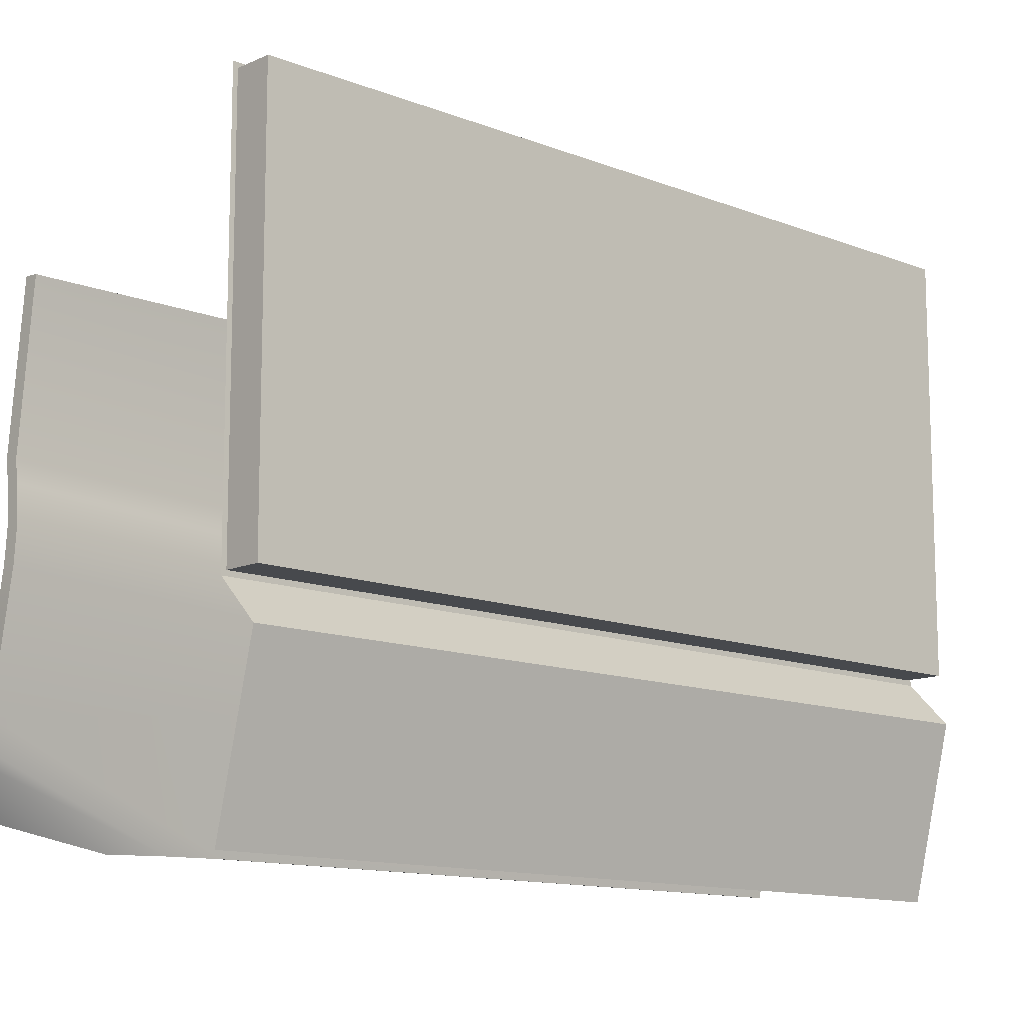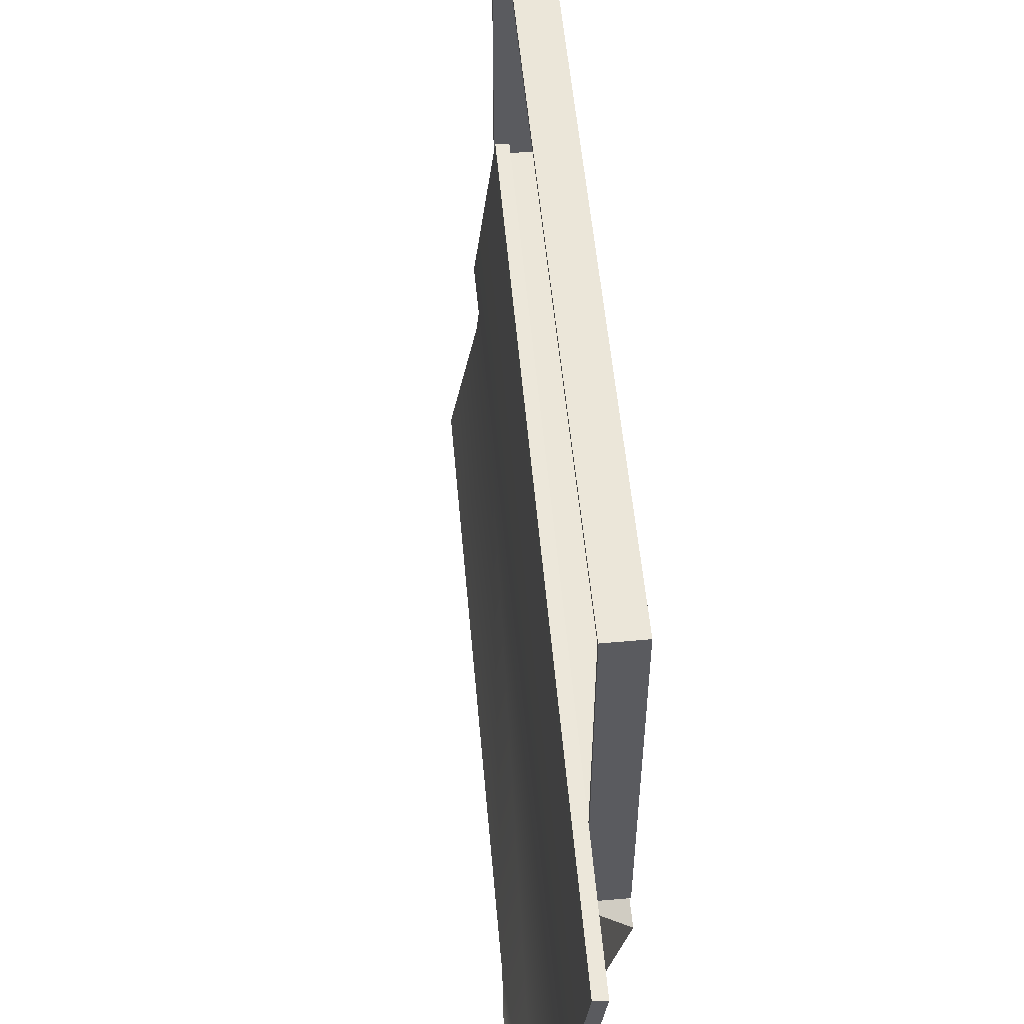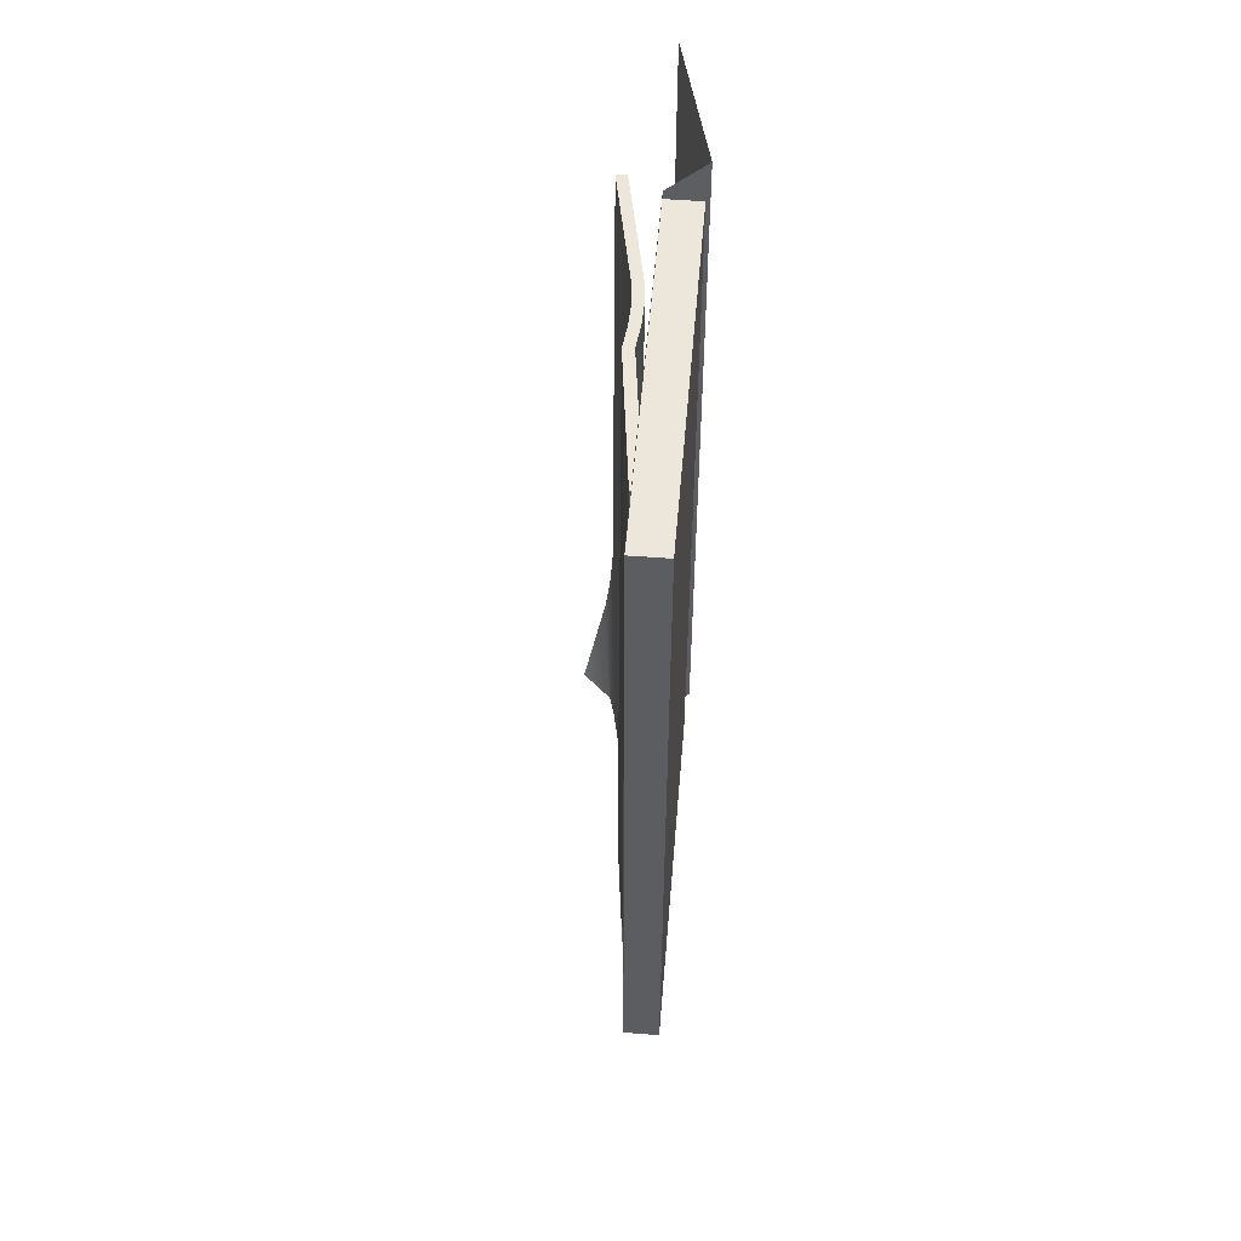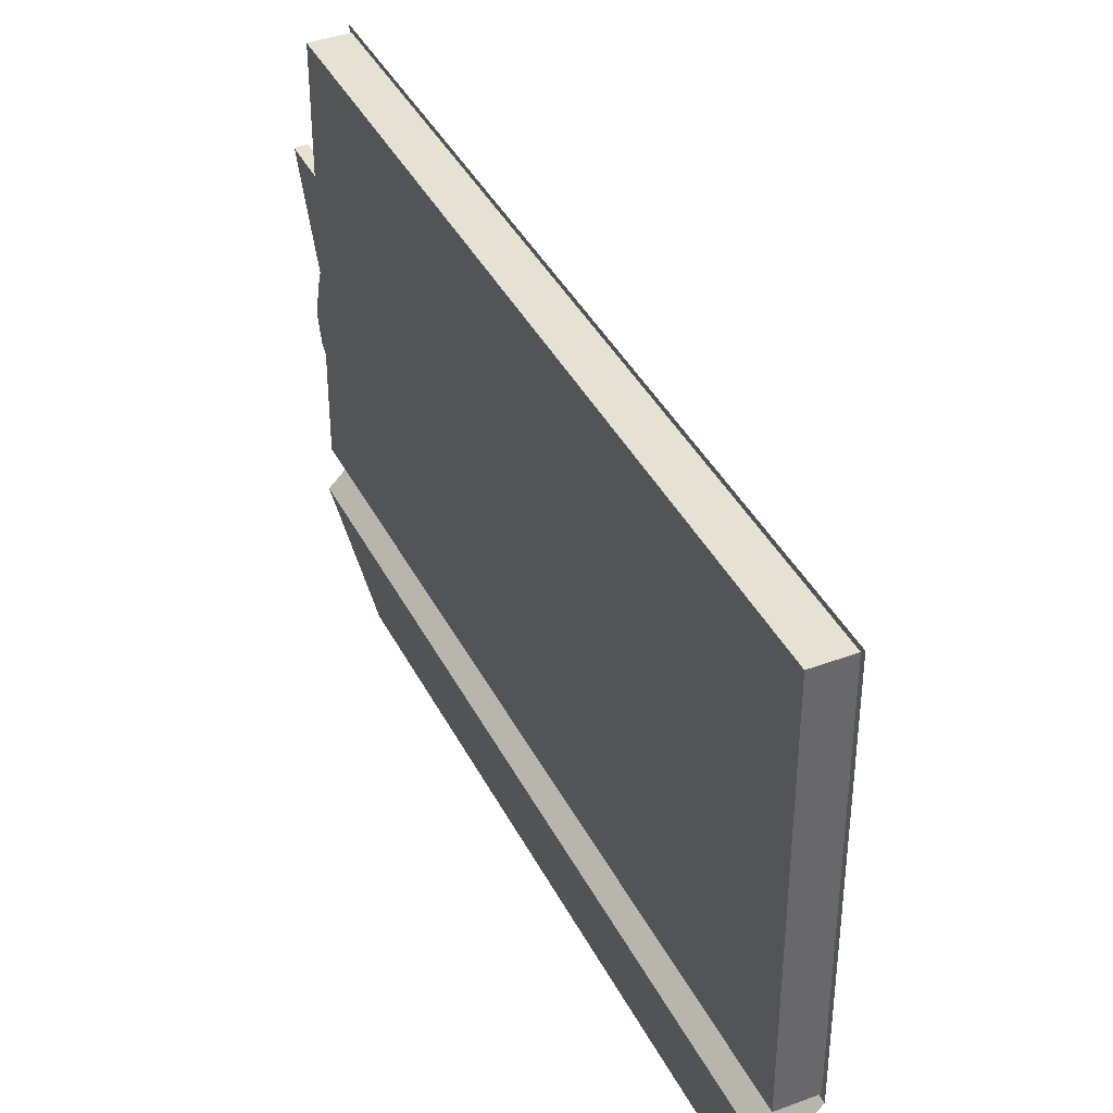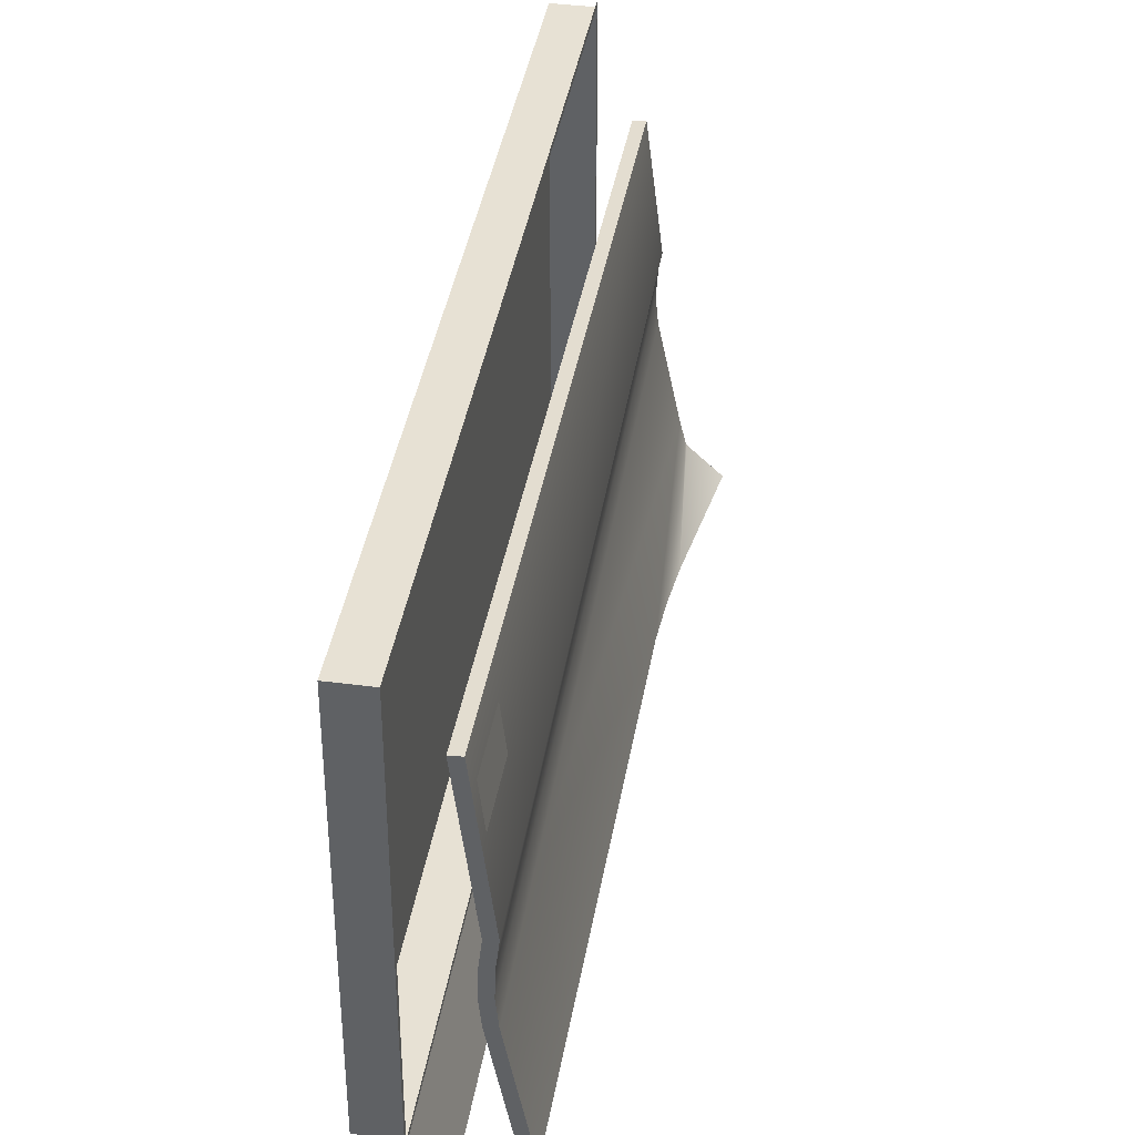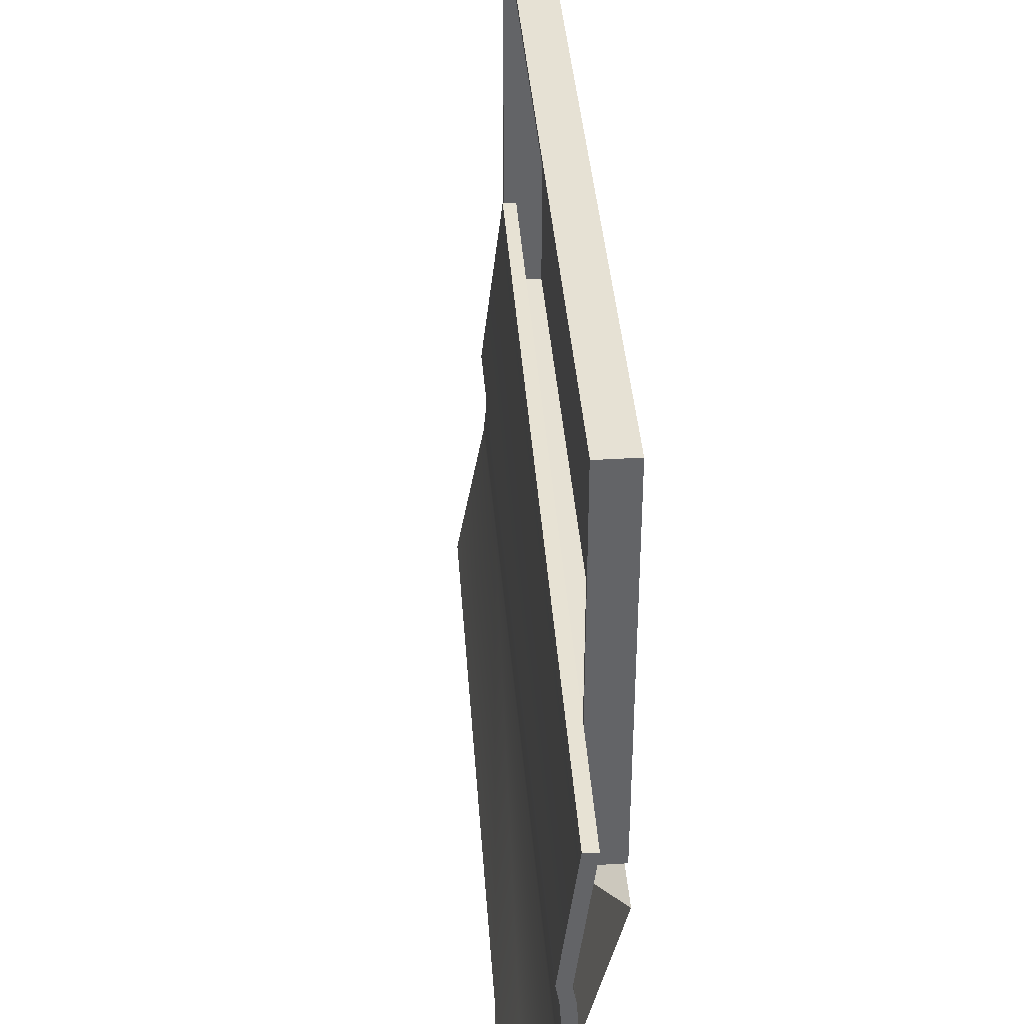
<metadata>
{"format":"obj","ext":"obj","renderer":"f3d","projection":"perspective","resolution":1024,"background":"white","views":[{"elev":-12.2,"azim":-133.1,"up":"+Y"},{"elev":55.7,"azim":174.6,"up":"+Y"},{"elev":53.1,"azim":-175.2,"up":"+Z"},{"elev":39.6,"azim":-24.9,"up":"+Y"},{"elev":39.4,"azim":9.2,"up":"+Y"},{"elev":39.1,"azim":175.7,"up":"+Y"}]}
</metadata>
<code>
o WallBand_Straight_Broken_Plane.039
v -2.2 0.8 2
v -2.2 0.8 -2
v -2 0 2
v -2 -0 -2
v -2.2 0.8 -2
v -2.2 0.8 2
v -2 0 0
v -2.2 0.8 0
v -2 1 2
v -2 1 -2
v -2 3 2
v -2 3 -2
v -2 2.976 1.976
v -2 1.024 -1.976
v -2 1.024 1.976
v -2 2.976 -1.976
v -2.185 2.976 1.976
v -2.185 1.024 1.976
v -2.185 1.024 -1.976
v -2.185 2.976 -1.976
v -1.709 -0.002008 1.177
v -1.521 0.154 -2.791
v -1.938 1.985 1.177
v -1.911 1.987 -2.823
v -1.913 1.832 1.117
v -1.885 1.59 1.117
v -1.91 1.832 0.728
v -1.882 1.591 0.728
v -1.77 -0.007995 1.177
v -1.561 0.1113 -2.81
v -1.999 1.979 1.177
v -1.972 1.981 -2.823
v -1.705 -0.001588 0.5353
v -1.932 1.985 0.2822
v -1.993 1.979 0.2817
v -1.766 -0.007575 0.5348
v -1.685 -0.01173 -2.251
v -1.732 0.2671 -2.813
v -1.645 0.03048 -2.23
v -1.692 0.3106 -2.795
v -1.728 -0.00764 -2.017
v -1.751 -0.005609 -1.779
v -1.792 0.4185 -2.823
v -1.758 0.315 -2.818
v -1.689 0.000378 -1.776
v -1.673 0.01103 -2.014
v -1.731 0.4256 -2.822
v -1.701 0.3264 -2.802
v -1.836 1.146 1.177
v -1.897 1.14 1.177
v -1.83 1.328 -2.823
v -1.896 1.174 0.3844
v -1.891 1.321 -2.823
v -1.835 1.181 0.3848
v -1.845 1.24 -2.823
v -1.841 0.9507 -2.823
v -1.855 1.095 -2.823
v -1.843 0.7078 1.177
v -1.853 0.9988 1.177
v -1.858 0.8528 1.177
v -1.913 1.039 0.4009
v -1.905 0.7455 0.4377
v -1.918 0.8915 0.4192
v -1.902 0.9436 -2.823
v -1.906 1.233 -2.823
v -1.916 1.088 -2.823
v -1.904 0.7008 1.177
v -1.915 0.9918 1.177
v -1.919 0.8457 1.177
v -1.844 0.7525 0.4381
v -1.852 1.046 0.4014
v -1.857 0.8986 0.4196
f 9 1 2 10
f 14 15 9 10
f 15 13 11 9
f 16 14 10 12
f 13 16 12 11
f 40 39 22
f 39 37 30 22
f 48 46 39 40
f 40 38 44 48
f 21 29 36 33
f 49 50 68 59
f 62 64 43 42 36
f 24 32 35 34
f 34 35 31 23
f 42 45 33 36
f 67 62 36 29
f 47 43 64 56
f 22 30 38 40
f 37 38 30
f 55 65 53 51
f 70 33 45 47 56
f 38 37 41 44
f 42 43 44 41
f 43 47 48 44
f 47 45 46 48
f 45 42 41 46
f 37 39 46 41
f 51 53 32 24
f 54 51 24 34
f 52 53 65 61
f 49 59 71 54
f 58 67 29 21
f 54 71 55 51
f 50 52 61 68
f 70 58 21 33
f 23 49 54 34
f 31 35 52 50
f 52 35 32 53
f 23 31 50 49
f 56 64 66 57
f 57 66 65 55
f 62 67 69 63
f 63 69 68 61
f 62 63 66 64
f 63 61 65 66
f 55 71 72 57
f 59 68 69 60
f 60 69 67 58
f 71 59 60 72
f 72 60 58 70
f 57 72 70 56
f 6 3 7 8
f 8 7 4 5
f 15 14 19 18
f 17 18 19 20
f 14 16 20 19
f 16 13 17 20
f 13 15 18 17
f 25 26 28 27

</code>
